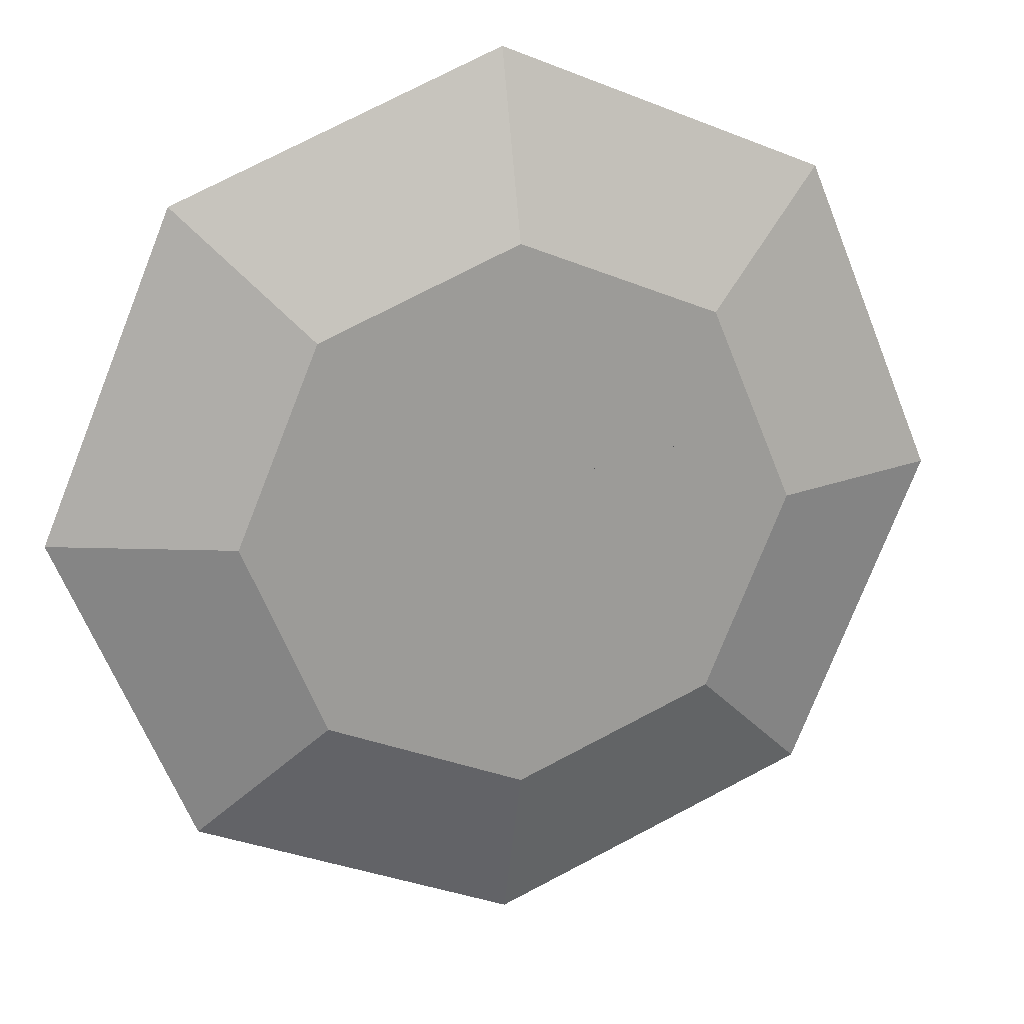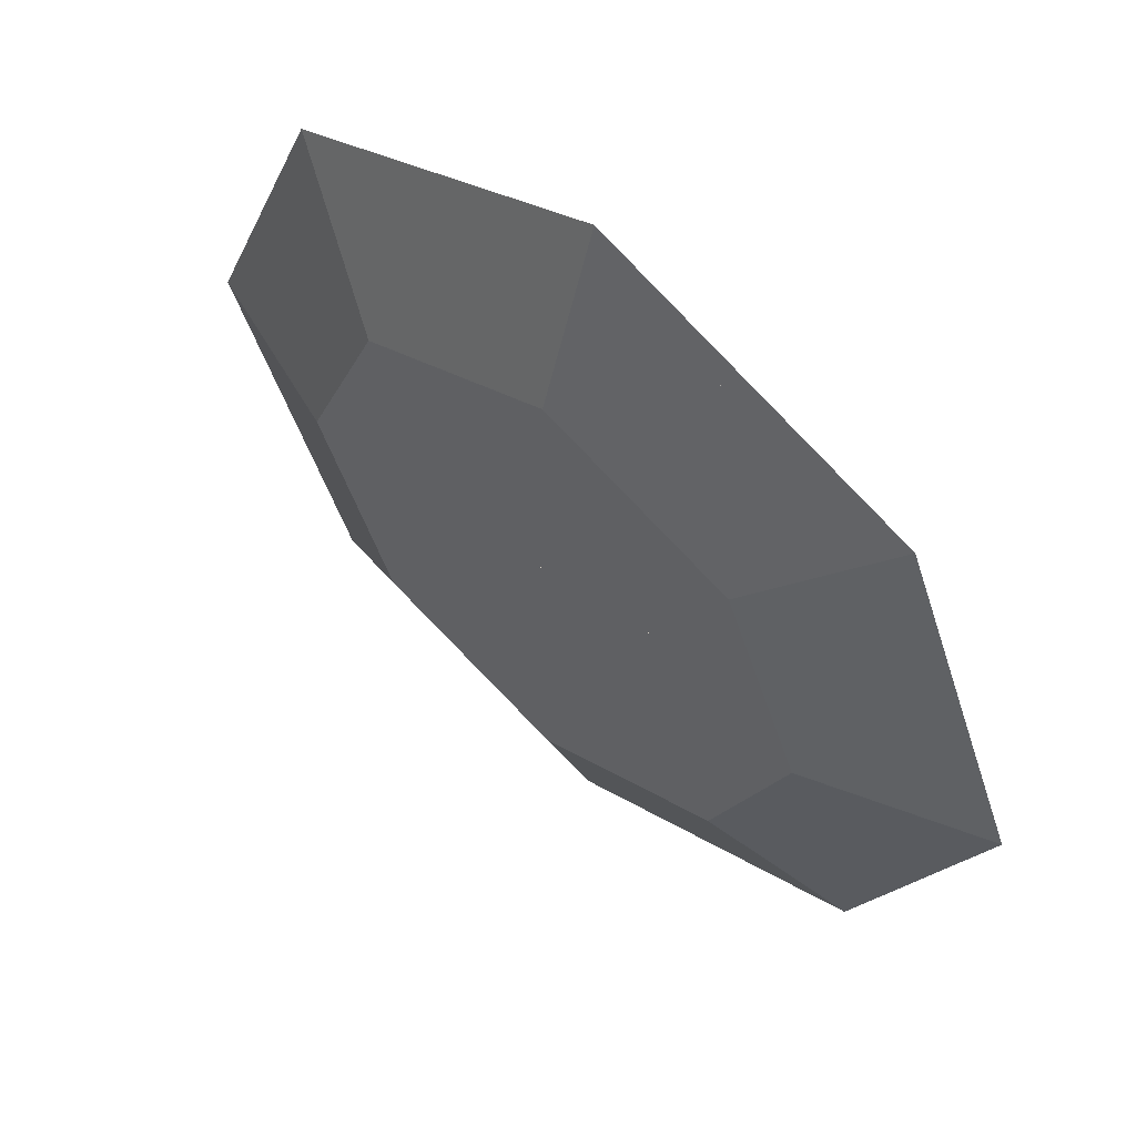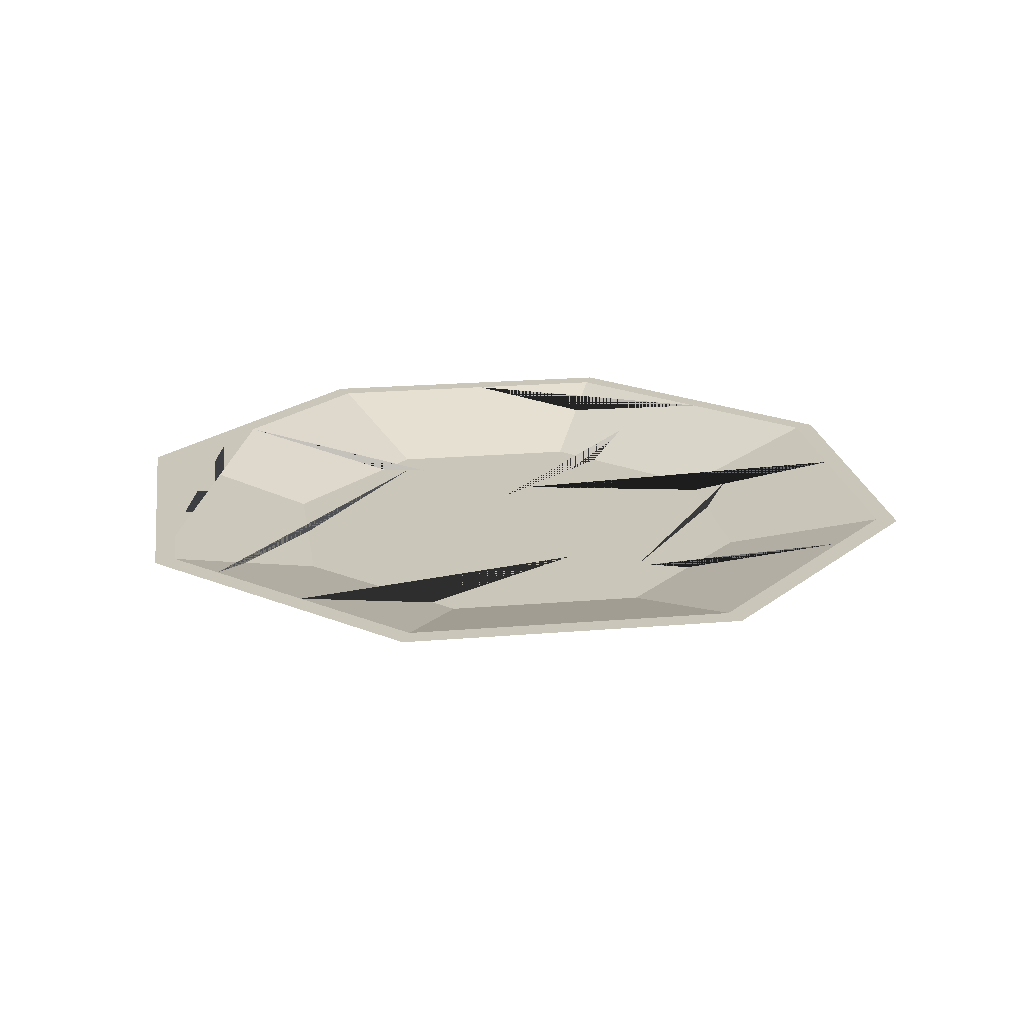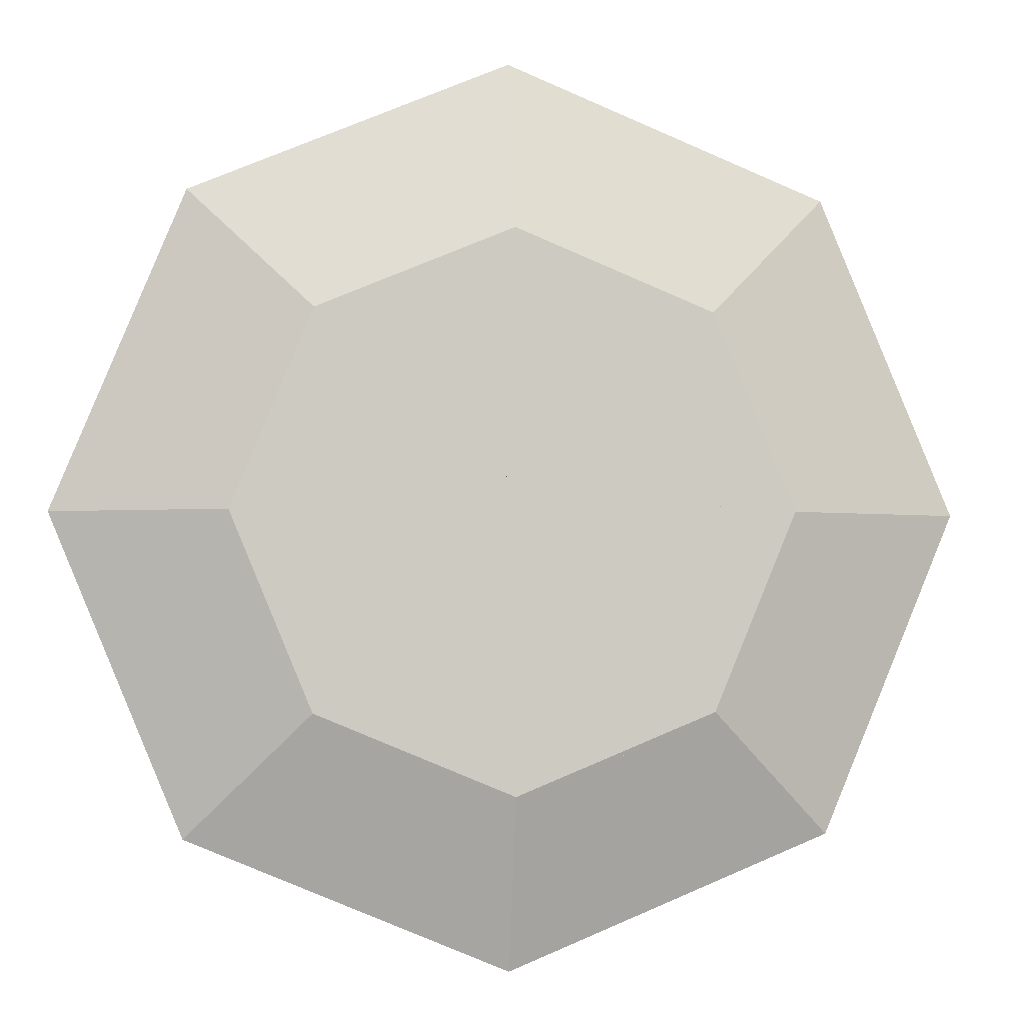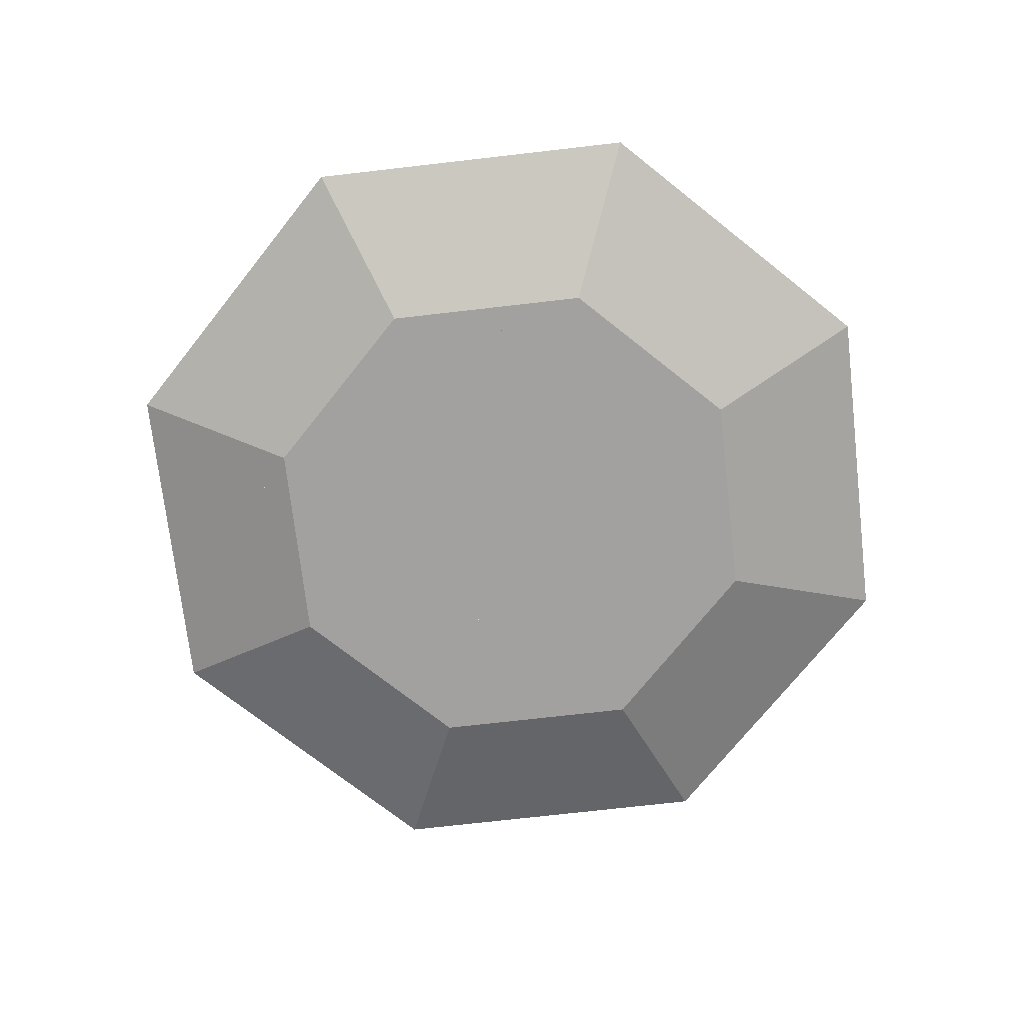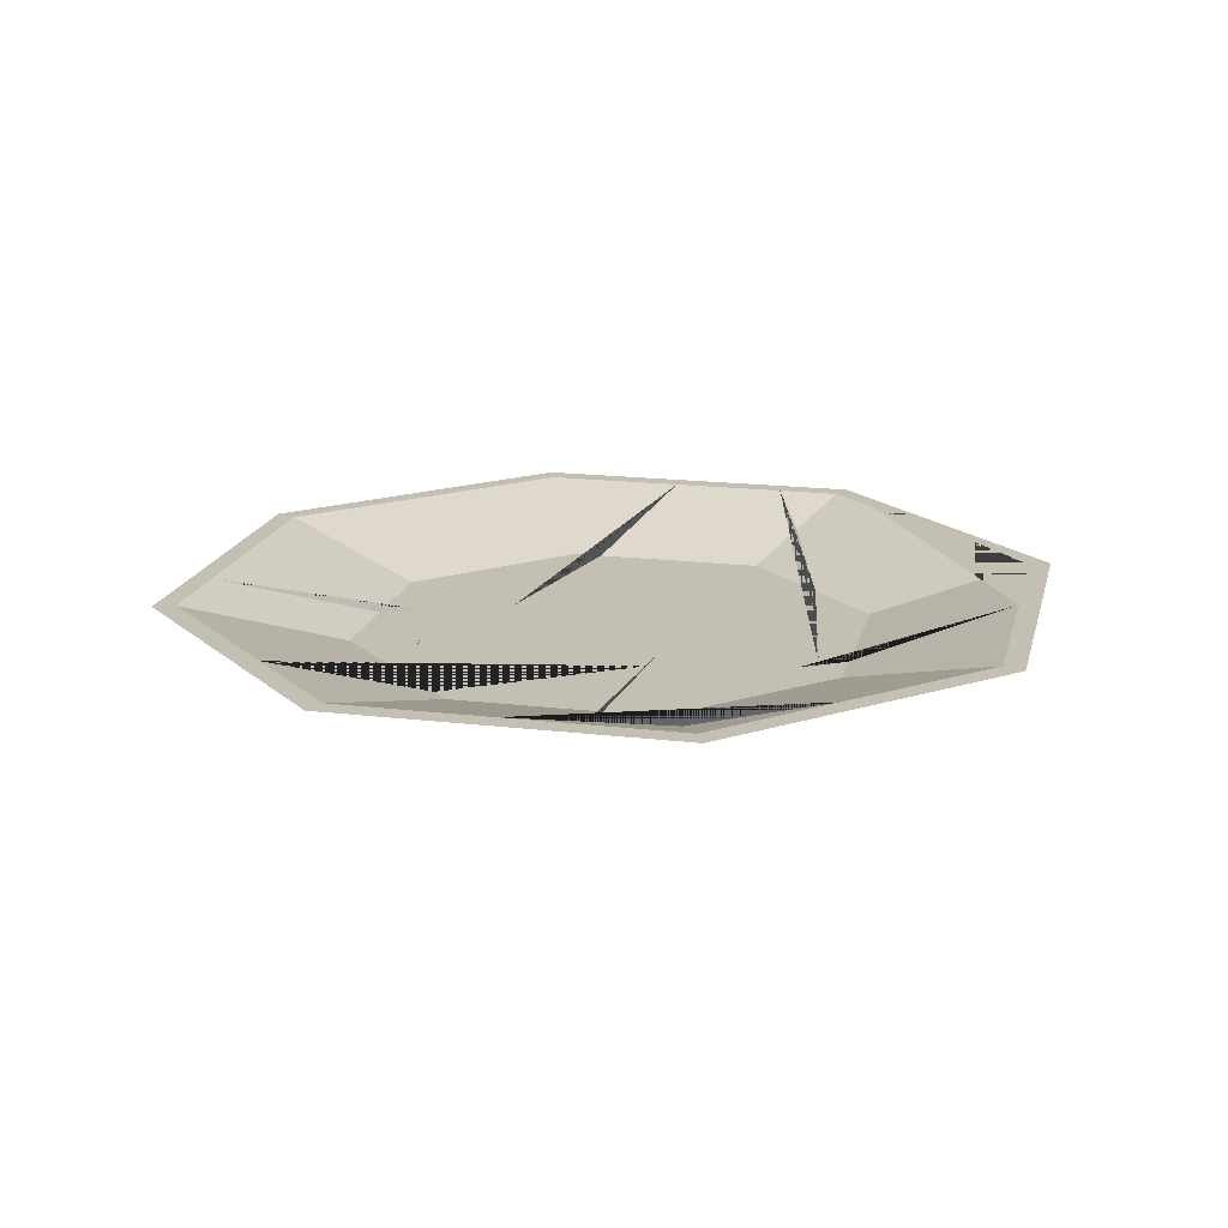
<metadata>
{"format":"obj","ext":"obj","renderer":"f3d","projection":"perspective","resolution":1024,"background":"white","views":[{"elev":20.0,"azim":-16.1,"up":"+Z"},{"elev":58.2,"azim":40.8,"up":"+Z"},{"elev":21.1,"azim":-121.2,"up":"+Y"},{"elev":-3.2,"azim":-6.7,"up":"+Z"},{"elev":-72.2,"azim":74.0,"up":"+Y"},{"elev":17.7,"azim":35.6,"up":"+Y"}]}
</metadata>
<code>
g Mesh1 Plate_3_1 Model
v 1.727 0.2354 0.001853
v 1.61 0.2354 0.2841
v 0.9333 7.995e-14 0.3047
v 1.059 -3.61e-16 0.001137
f 1 2 3 4
v 1.422 0.2354 -0.7371
v 1.366 0.2354 -0.6592
v 1.639 0.2354 0.001759
v 1.528 0.2354 0.269
f 1 5 6 7 8 2
v 0.9591 2.057e-14 -0.242
f 4 9 5 1
v 0.6114 7.995e-14 0.245
f 3 10 9 4
v 0.899 0.0654 0.2578
v 0.6638 0.0654 0.2141
f 11 12 10 3 2 8
v 1.006 0.0654 0.001079
v 0.9361 0.0654 -0.1673
f 13 14 12 11
f 7 6 14 13
f 10 12 14 6 5 9
f 13 11 8 7
g Mesh2 Plate_5_1 Model
v -1.639 0.2354 -0.001759
v -1.294 0.2354 0.8332
v -0.8484 0.0654 0.3797
v -1.006 0.0654 -0.001079
f 15 16 17 18
v -1.727 0.2354 -0.001853
v -1.354 0.2354 0.901
v -1.517 0.2354 -0.296
v -1.598 0.2354 -0.3111
f 19 20 16 15 21 22
v -1.059 1.483e-16 -0.001137
v -0.8793 -1.083e-15 0.4352
f 23 24 20 19
v -1.035 8.076e-14 -0.06042
v -0.526 9.043e-14 0.03398
f 25 26 24 23
v -0.9692 0.0654 -0.08882
v -0.5108 0.0654 -0.00378
f 27 28 26 25 22 21
f 18 17 28 27
f 26 28 17 16 20 24
f 18 27 21 15
f 19 22 25 23
g Mesh3 Plate_7_1 Model
v -1.222 0.2354 1.22
v -0.5143 0.2354 1.514
v -0.4681 0.2354 1.445
v -1.16 0.2354 1.158
v -1.354 0.2354 0.901
f 29 30 31 32 16 33
v -0.75 -2.601e-17 0.7484
v -0.3056 -1.039e-14 0.933
v -0.1727 0.04389 1.113
f 34 35 36 30 29
v -0.8793 -1.102e-15 0.4352
v -0.719 4.529e-14 0.2532
f 37 38 35 34
v -0.8484 0.0654 0.3797
v -0.7056 0.0654 0.2175
f 39 40 38 37 33 16
v -0.7118 0.0654 0.7103
v -0.3025 0.0654 0.8804
f 41 42 40 39
v -0.1667 0.1016 1.072
f 31 43 42 41 32
f 30 36 43 31
f 43 36 35 38 40 42
f 41 39 16 32
f 29 33 37 34
g Mesh4 Plate_10_1 Model
v 1.22 0.2354 1.222
v 0.3767 0.2354 1.571
v 0.9577 0.1045 0.9598
f 44 45 46
v 1.517 0.2354 0.5062
v 1.374 0.2354 0.64
v 1.158 0.2354 1.16
v 0.5453 0.2354 1.413
f 44 47 48 49 50 45
f 44 46 47
v 0.9743 0.1657 0.9764
f 48 47 46 45 50 51
f 49 51 50
f 49 48 51
g Mesh5 Plate_6_1 Model
v -0.08529 0.0654 0.9706
v -0.1727 0.04389 1.113
v -0.09451 -1.904e-14 1.021
v 0.3438 6.099e-14 0.3689
v 0.3636 0.0654 0.303
f 52 43 53 54 55 56
v -0.3025 0.0654 0.8804
f 52 57 43
v -0.5108 0.0654 -0.00378
v -0.7056 0.0654 0.2175
v 0.3148 0.0654 0.1494
f 58 59 57 52 56 60
v -0.526 9.042e-14 0.03398
v -0.719 4.53e-14 0.2532
f 61 62 59 58
v -0.3056 -1.038e-14 0.933
v 0.2851 8.128e-14 0.1845
f 54 63 62 61 64 55
f 54 53 63
f 53 43 57 59 62 63
f 58 60 64 61
f 60 56 55 64
g Mesh6 Plate_4_1 Model
v 0.001759 0.2354 -1.639
v 0.001418 0.1502 -1.321
v 0.3822 0.0654 -0.8473
v 0.7118 0.0654 -0.7103
v 1.16 0.2354 -1.158
f 65 66 67 68 69
v -0.2239 0.2354 -1.546
f 65 70 66
v 0.001853 0.2354 -1.727
v -0.2675 0.2354 -1.616
v 1.366 0.2354 -0.6592
v 1.422 0.2354 -0.7371
v 1.222 0.2354 -1.22
f 71 72 70 65 69 73 74 75
v 0.001481 0.1132 -1.38
f 71 76 72
v 0.75 -1.805e-16 -0.7484
v 0.4248 4.981e-14 -0.8834
f 77 78 76 71 75
v 0.9591 2.057e-14 -0.242
v 0.8878 4.494e-14 -0.1423
f 79 80 78 77
v 0.9361 0.0654 -0.1673
v 0.8672 0.0654 -0.07081
f 81 82 80 79 74 73
f 68 67 82 81
f 70 72 76 78 80 82 67 66
f 68 81 73 69
f 75 74 79 77
g Mesh7 Plate_9_1 Model
v 0.7103 0.0654 0.7118
v 0.5188 0.0654 0.791
v 0.74 0.2038 1.215
v 0.9743 0.1657 0.9764
f 83 84 85 86
v 0.899 0.0654 0.2578
v 0.3148 0.0654 0.1494
f 87 88 84 83
v 0.9333 7.982e-14 0.3047
v 0.2851 8.128e-14 0.1845
v 1.528 0.2354 0.269
v 1.61 0.2354 0.2841
f 89 90 88 87 91 92
v 0.7484 -4.061e-16 0.75
v 0.4978 -6.136e-15 0.8534
f 93 94 90 89
v 0.9577 0.1045 0.9598
v 0.713 0.1597 1.217
f 95 96 94 93
v 1.517 0.2354 0.5062
v 1.374 0.2354 0.64
f 86 85 96 95 97 98
f 96 85 84 88 90 94
f 92 97 95 93 89
f 91 98 97 92
f 83 86 98 91 87
g Mesh8 Plate_1_1 Model
v -0.2675 0.2354 -1.616
v 0.001418 0.1502 -1.321
v 0.3822 0.0654 -0.8473
v 0.8672 0.0654 -0.07081
v 0.8878 4.494e-14 -0.1423
v 0.4248 4.981e-14 -0.8834
f 99 70 100 101 102 103 104 76
v -0.6448 0.2354 -1.372
v -0.6585 0.2354 -1.454
f 105 70 99 106
v 0.001079 0.0654 -1.006
v -0.6069 0.0654 -0.7546
f 107 100 70 105 108
f 107 101 100
v 0.6638 0.0654 0.2141
v -0.4806 0.0654 0.001825
f 109 102 101 107 108 110
v 0.6114 7.995e-14 0.245
f 111 103 102 109
v 0.001137 0 -1.059
v -0.4994 8.103e-14 0.03891
v -0.6387 -3.068e-14 -0.7953
f 112 104 103 111 113 114
f 112 76 104
f 106 99 76 112 114
f 113 110 108 105 106 114
f 113 111 109 110
g Mesh9 Plate_2_1 Model
v -0.4806 0.0654 0.001825
v -0.4994 8.103e-14 0.03891
v -0.6387 -3.068e-14 -0.7953
v -0.6585 0.2354 -1.454
v -0.6448 0.2354 -1.372
v -0.6069 0.0654 -0.7546
f 115 116 117 118 119 120
v -1.035 8.085e-14 -0.06042
v -0.9692 0.0654 -0.08882
v -1.517 0.2354 -0.296
v -1.598 0.2354 -0.3111
f 121 116 115 122 123 124
v -0.7484 1.808e-16 -0.75
f 125 117 116 121
v -1.22 0.2354 -1.222
f 126 118 117 125
v -1.158 0.2354 -1.16
f 127 119 118 126 124 123
v -0.7103 0.0654 -0.7118
f 128 120 119 127
f 122 115 120 128
f 127 123 122 128
f 125 121 124 126
g Mesh10 Plate_8_1 Model
v 0.3767 0.2354 1.571
v 0.713 0.1597 1.217
v 0.74 0.2038 1.215
v 0.5453 0.2354 1.413
f 129 130 131 132
v -0.001137 -2.442e-16 1.059
v 0.4978 -6.146e-15 0.8534
v -0.001853 0.2354 1.727
f 133 134 130 129 135
v -0.09451 -1.904e-14 1.021
v 0.3438 6.099e-14 0.3689
f 133 136 137 134
v -0.5143 0.2354 1.514
f 135 138 136 133
v -0.001759 0.2354 1.639
v -0.4681 0.2354 1.445
f 139 140 138 135 129 132
v -0.001079 0.0654 1.006
v -0.08529 0.0654 0.9706
f 141 142 140 139
v 0.5188 0.0654 0.791
v 0.3636 0.0654 0.303
f 143 144 142 141
f 134 137 144 143 131 130
f 144 137 136 138 140 142
f 132 131 143 141 139

</code>
